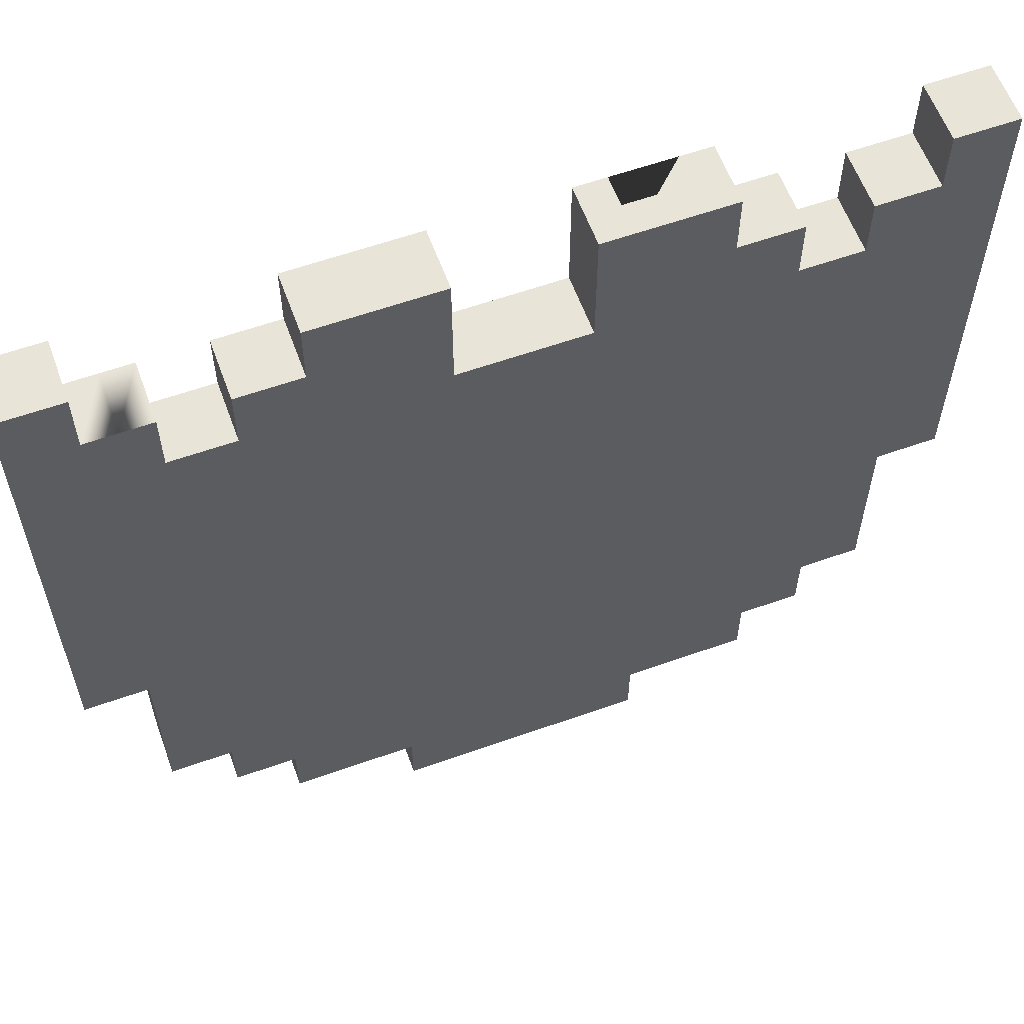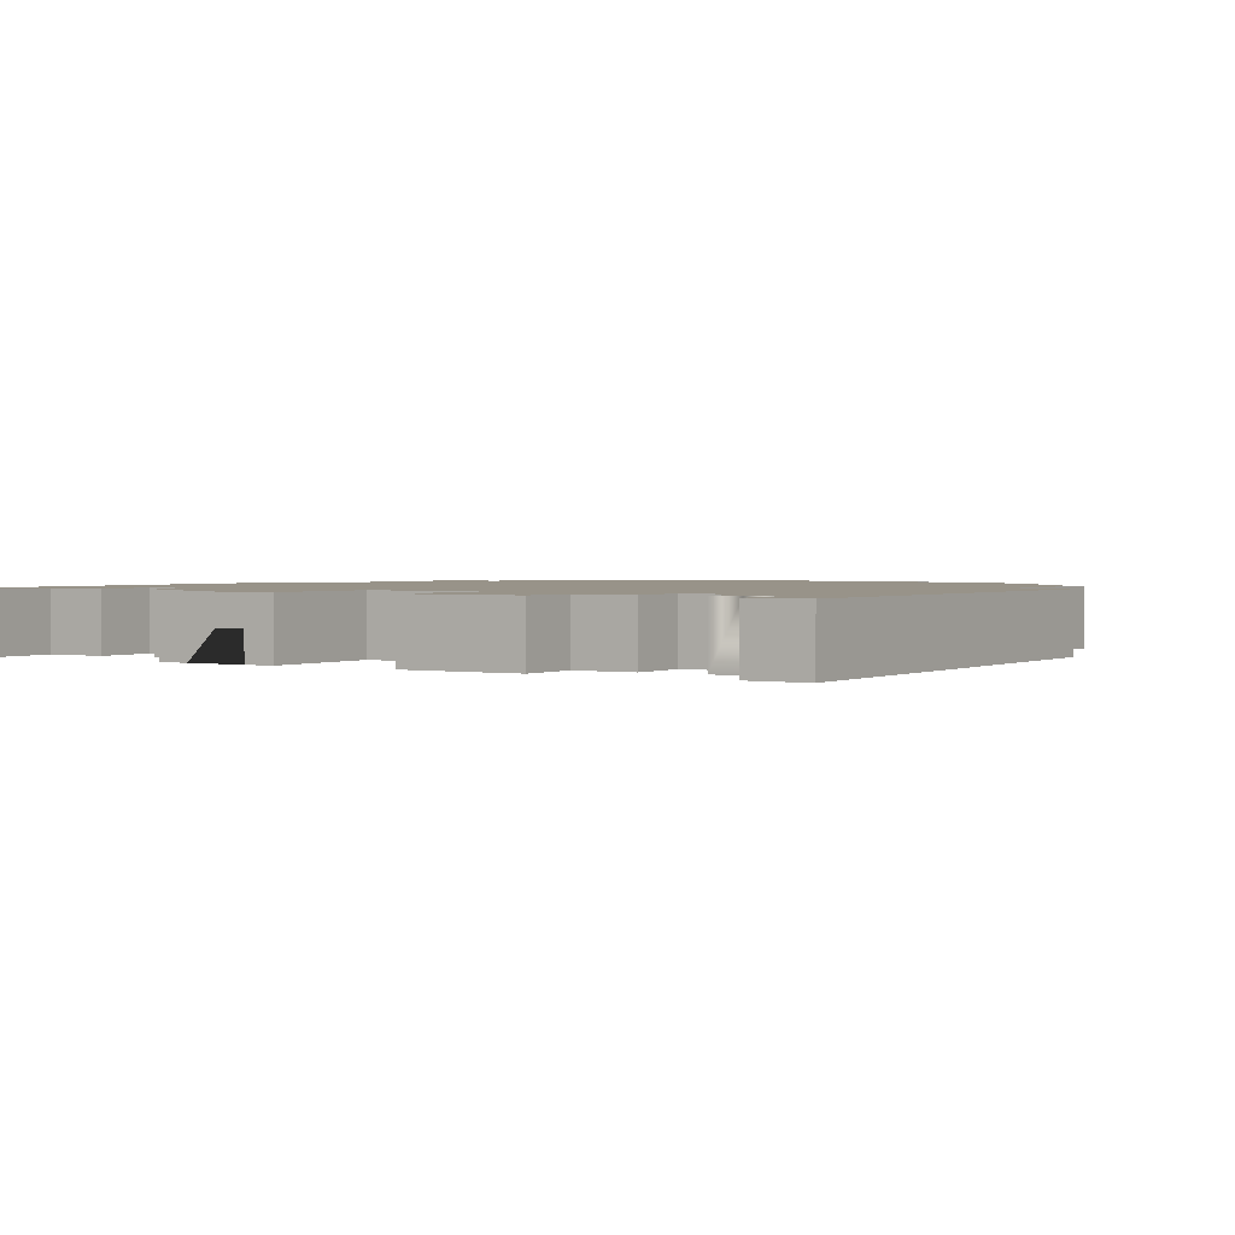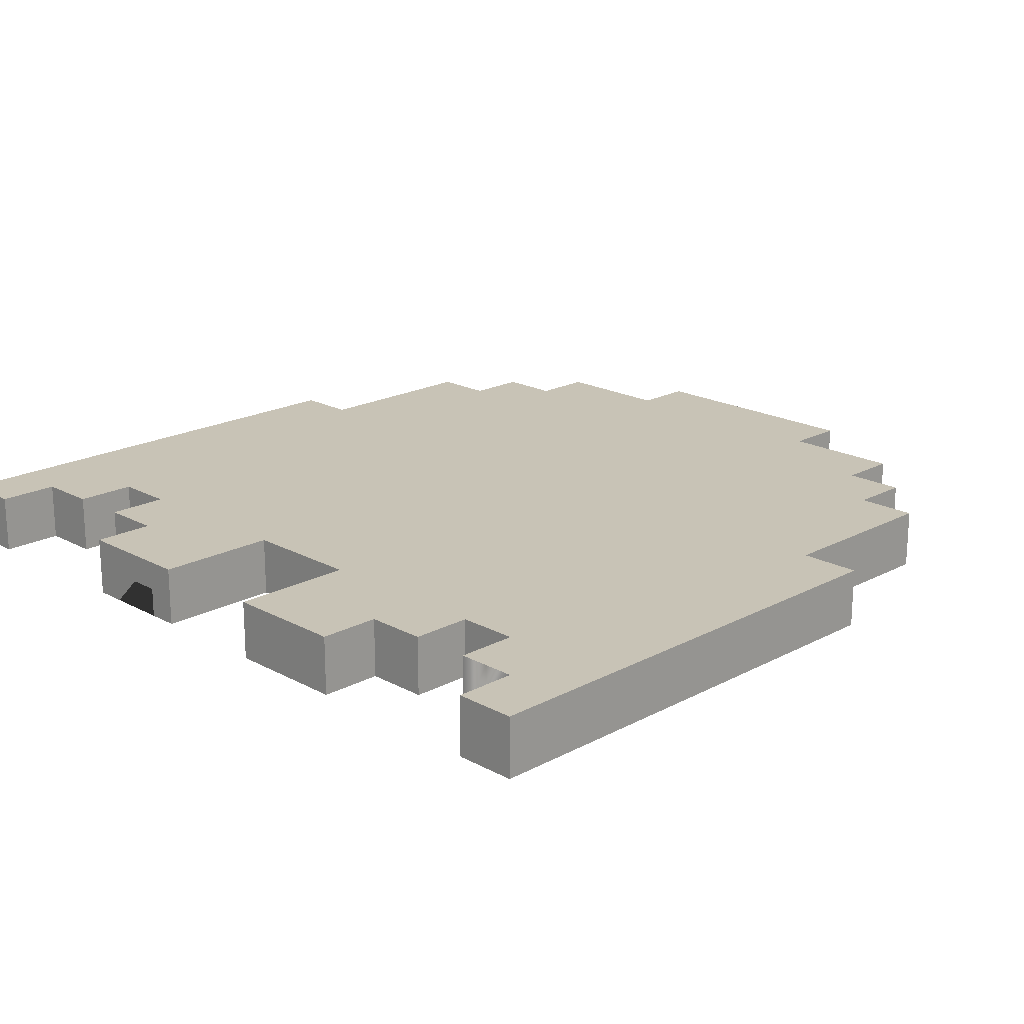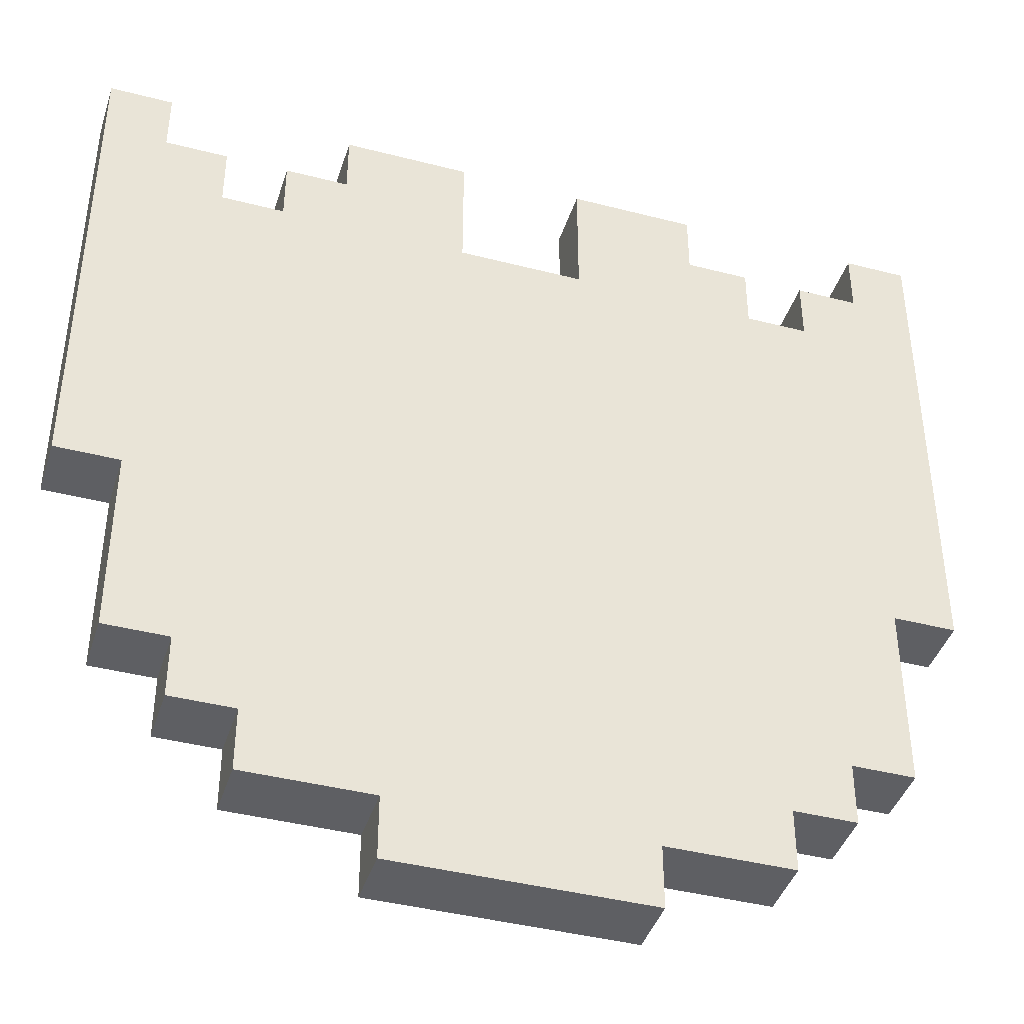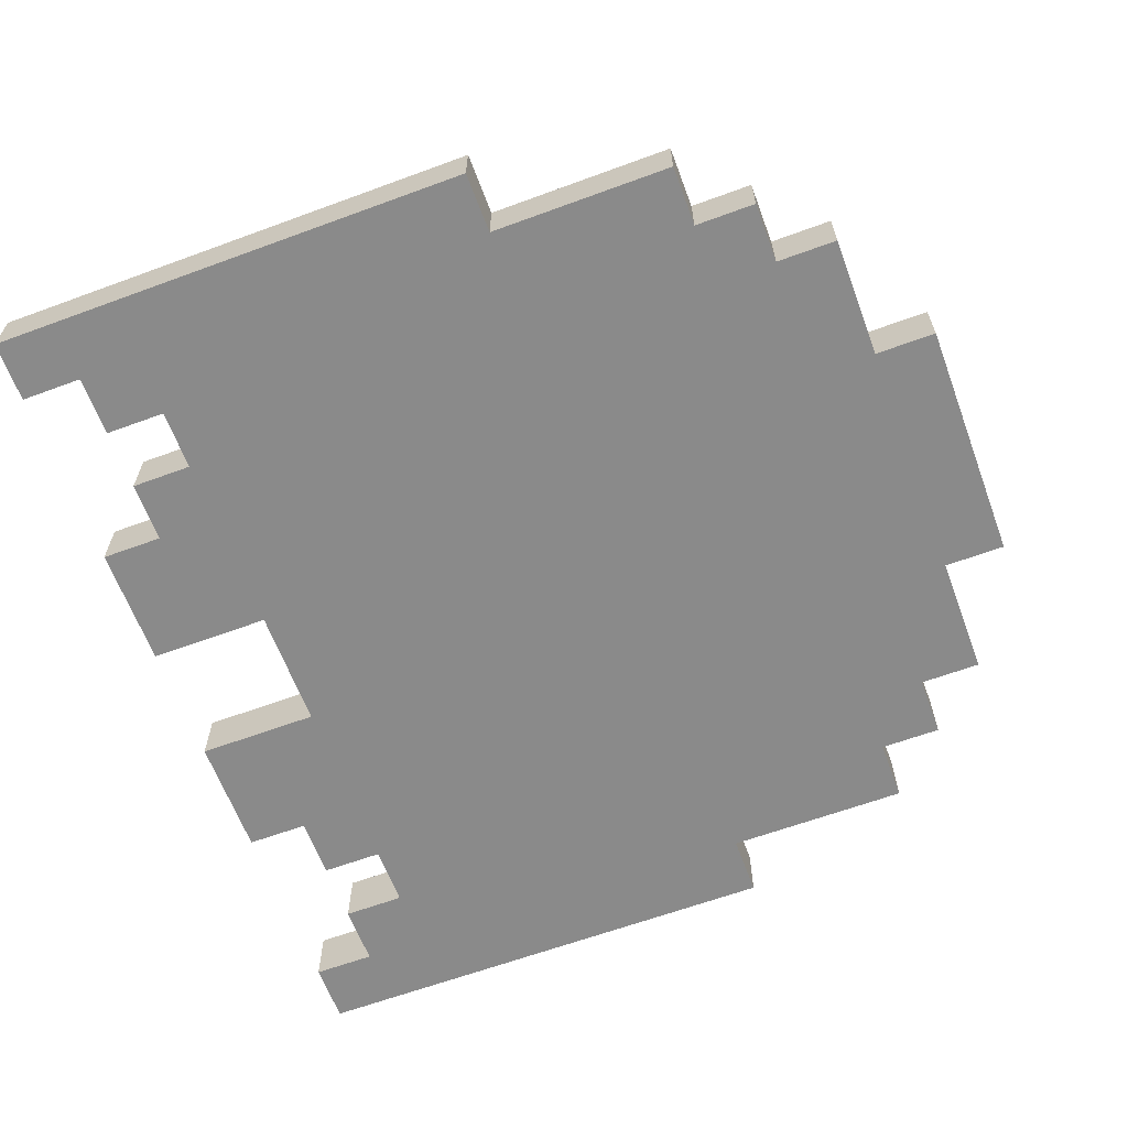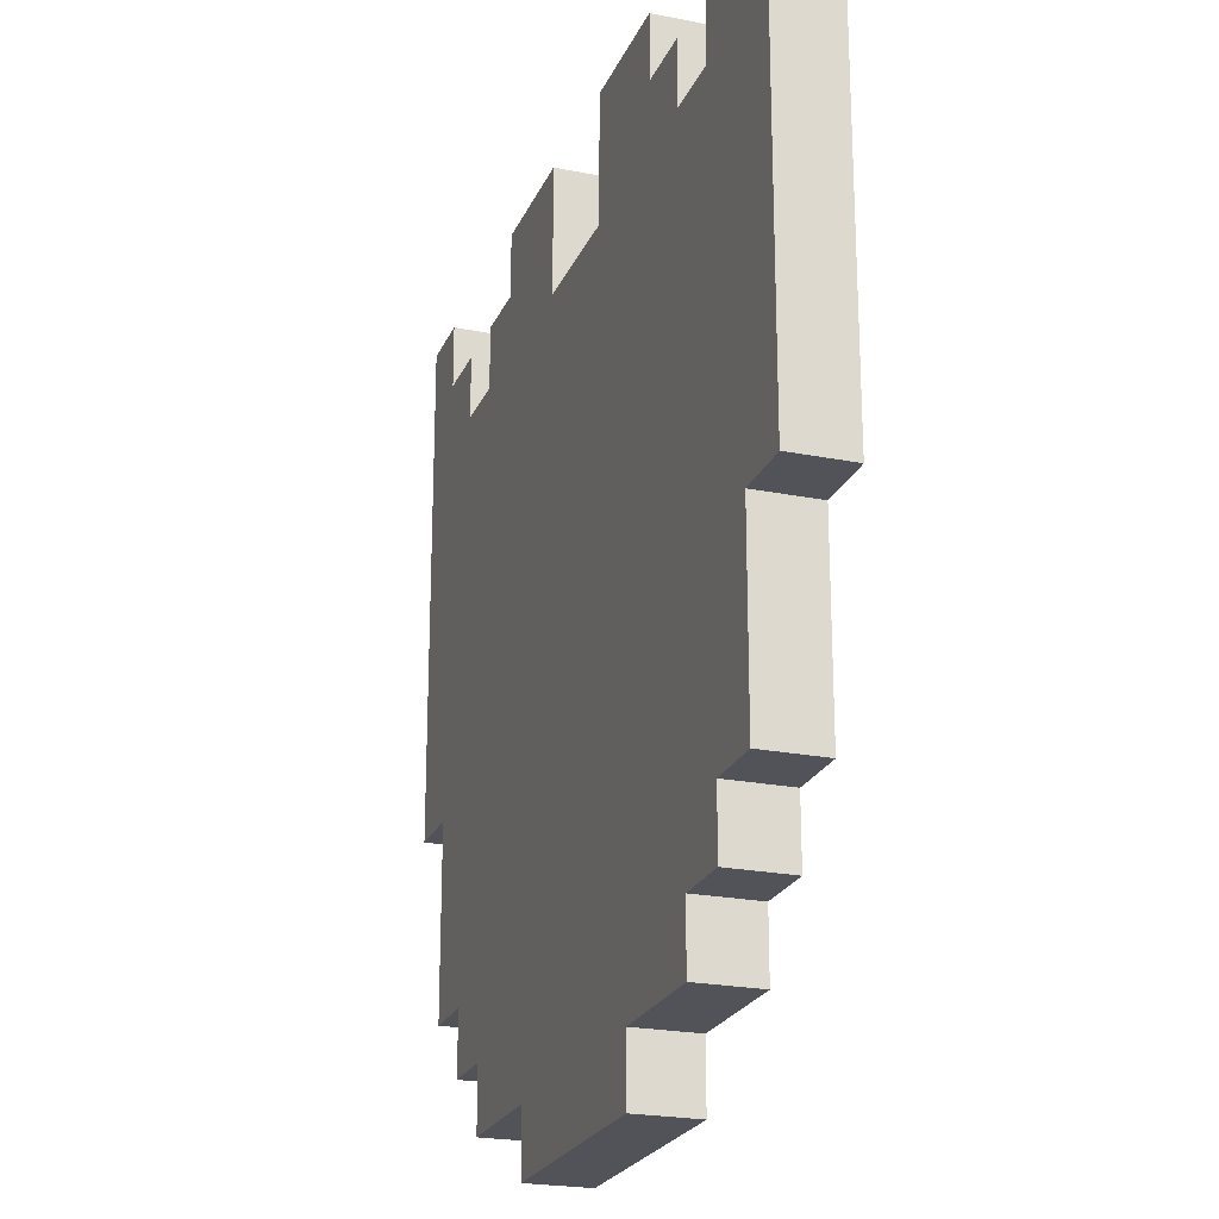
<metadata>
{"format":"obj","ext":"obj","renderer":"f3d","projection":"perspective","resolution":1024,"background":"white","views":[{"elev":59.8,"azim":160.0,"up":"+Z"},{"elev":1.6,"azim":31.7,"up":"+Y"},{"elev":19.5,"azim":45.2,"up":"+Y"},{"elev":-41.7,"azim":162.7,"up":"+Z"},{"elev":-63.4,"azim":110.4,"up":"+Y"},{"elev":-22.6,"azim":-108.8,"up":"+Z"}]}
</metadata>
<code>
o Fantome1.001
v -0.03641 -0.008808 -0.1438
v -0.03641 -0.008808 -0.1528
v -6e-06 -0.008808 -0.1528
v 0.0364 -0.008808 -0.1528
v 0.0364 -0.008808 -0.1438
v -0.03641 -0.008808 -0.1347
v 0.0364 -0.008808 -0.1347
v -0.07287 -0.008808 -0.1256
v -0.07287 -0.008808 -0.1347
v -0.05464 -0.008808 -0.1347
v 0.05463 -0.008808 -0.1347
v 0.07286 -0.008808 -0.1347
v 0.07286 -0.008808 -0.1256
v -0.07287 -0.008808 -0.1165
v 0.07286 -0.008808 -0.1165
v -0.09105 -0.008808 -0.1074
v -0.09105 -0.008808 -0.1165
v -0.08196 -0.008808 -0.1165
v 0.08195 -0.008808 -0.1165
v 0.09103 -0.008808 -0.1165
v 0.09103 -0.008808 -0.1074
v -0.09105 -0.008808 -0.09834
v 0.09103 -0.008808 -0.09834
v -0.1092 -0.008808 -0.07103
v -0.1092 -0.008808 -0.09834
v -0.1001 -0.008808 -0.09834
v 0.1001 -0.008808 -0.09834
v 0.1092 -0.008808 -0.09834
v 0.1092 -0.008808 -0.07103
v -0.1092 -0.008808 -0.04372
v 0.1092 -0.008808 -0.04372
v -0.1274 -0.008808 0.02914
v -0.1274 -0.008808 -0.04372
v -0.1183 -0.008808 -0.04372
v 0.1183 -0.008808 -0.04372
v 0.1275 -0.008808 -0.04372
v 0.1275 -0.008808 0.02914
v -0.1274 -0.008808 0.102
v -0.1092 -0.008808 0.0837
v -0.09105 -0.008808 0.06553
v -0.08196 -0.008808 0.06553
v -0.07287 -0.008808 0.06553
v -0.01824 -0.008808 0.06553
v -6e-06 -0.008808 0.06553
v 0.01823 -0.008808 0.06553
v 0.07286 -0.008808 0.06553
v 0.08195 -0.008808 0.06553
v 0.09103 -0.008808 0.06553
v 0.1275 -0.008808 0.102
v -0.09105 -0.008808 0.07461
v -0.07287 -0.008808 0.07461
v -0.01824 -0.008808 0.08376
v 0.01823 -0.008808 0.08376
v 0.07286 -0.008808 0.07461
v 0.09103 -0.008808 0.07461
v 0.1092 -0.008808 0.0837
v -0.09105 -0.008808 0.0837
v -0.07287 -0.008808 0.0837
v -0.06373 -0.008808 0.0837
v -0.05458 -0.008808 0.0837
v 0.05457 -0.008808 0.0837
v 0.07286 -0.008808 0.0837
v 0.09103 -0.008808 0.0837
v -0.1092 -0.008808 0.09284
v -0.1001 -0.008808 0.0837
v -0.05458 -0.008808 0.09284
v 0.05457 -0.008808 0.09284
v 0.06371 -0.008808 0.0837
v 0.1001 -0.008808 0.0837
v 0.1092 -0.008808 0.09284
v -0.01824 -0.008808 0.102
v 0.01823 -0.008808 0.102
v -0.1092 -0.008808 0.102
v -0.05458 -0.008808 0.102
v 0.05457 -0.008808 0.102
v 0.1092 -0.008808 0.102
v -0.1183 -0.008808 0.102
v -0.03641 -0.008808 0.102
v 0.0364 -0.008808 0.102
v 0.1183 -0.008808 0.102
v -0.03641 0.008808 -0.1438
v -6e-06 0.008808 -0.1528
v -0.03641 0.008808 -0.1528
v 0.0364 0.008808 -0.1528
v 0.0364 0.008808 -0.1438
v -0.03641 0.008808 -0.1347
v 0.0364 0.008808 -0.1347
v -0.07287 0.008808 -0.1256
v -0.05464 0.008808 -0.1347
v -0.07287 0.008808 -0.1347
v 0.05463 0.008808 -0.1347
v 0.07286 0.008808 -0.1347
v 0.07286 0.008808 -0.1256
v -0.07287 0.008808 -0.1165
v 0.07286 0.008808 -0.1165
v -0.09105 0.008808 -0.1074
v -0.08196 0.008808 -0.1165
v -0.09105 0.008808 -0.1165
v 0.08195 0.008808 -0.1165
v 0.09103 0.008808 -0.1165
v 0.09103 0.008808 -0.1074
v -0.09105 0.008808 -0.09834
v 0.09103 0.008808 -0.09834
v -0.1092 0.008808 -0.07103
v -0.1001 0.008808 -0.09834
v -0.1092 0.008808 -0.09834
v 0.1001 0.008808 -0.09834
v 0.1092 0.008808 -0.09834
v 0.1092 0.008808 -0.07103
v -0.1092 0.008808 -0.04372
v 0.1092 0.008808 -0.04372
v -0.1274 0.008808 0.02914
v -0.1183 0.008808 -0.04372
v -0.1274 0.008808 -0.04372
v 0.1183 0.008808 -0.04372
v 0.1275 0.008808 -0.04372
v 0.1275 0.008808 0.02914
v -0.1274 0.008808 0.102
v -0.1092 0.008808 0.0837
v -0.09105 0.008808 0.06553
v -0.08196 0.008808 0.06553
v -0.07287 0.008808 0.06553
v -0.01824 0.008808 0.06553
v -6e-06 0.008808 0.06553
v 0.01823 0.008808 0.06553
v 0.07286 0.008808 0.06553
v 0.08195 0.008808 0.06553
v 0.09103 0.008808 0.06553
v 0.1275 0.008808 0.102
v -0.09105 0.008808 0.07461
v -0.07287 0.008808 0.07461
v -0.01824 0.008808 0.08376
v 0.01823 0.008808 0.08376
v 0.07286 0.008808 0.07461
v 0.09103 0.008808 0.07461
v 0.1092 0.008808 0.0837
v -0.09105 0.008808 0.0837
v -0.07287 0.008808 0.0837
v -0.06373 0.008808 0.0837
v -0.05458 0.008808 0.0837
v 0.05457 0.008808 0.0837
v 0.07286 0.008808 0.0837
v 0.09103 0.008808 0.0837
v -0.1092 0.008808 0.09284
v -0.1001 0.008808 0.0837
v -0.05458 0.008808 0.09284
v 0.05457 0.008808 0.09284
v 0.06371 0.008808 0.0837
v 0.1001 0.008808 0.0837
v 0.1092 0.008808 0.09284
v -0.01824 0.008808 0.102
v 0.01823 0.008808 0.102
v -0.1092 0.008808 0.102
v -0.05458 0.008808 0.102
v 0.05457 0.008808 0.102
v 0.1092 0.008808 0.102
v -0.1183 0.008808 0.102
v -0.03641 0.008808 0.102
v 0.0364 0.008808 0.102
v 0.1183 0.008808 0.102
f 1 2 3
f 1 3 4
f 1 4 5
f 6 1 5
f 6 5 7
f 8 9 10
f 8 10 6
f 8 6 7
f 8 7 11
f 8 11 12
f 8 12 13
f 14 8 13
f 14 13 15
f 16 17 18
f 16 18 14
f 16 14 15
f 16 15 19
f 16 19 20
f 16 20 21
f 22 16 21
f 22 21 23
f 24 25 26
f 24 26 22
f 24 22 23
f 24 23 27
f 24 27 28
f 24 28 29
f 30 24 29
f 30 29 31
f 32 33 34
f 32 34 30
f 32 30 31
f 32 31 35
f 32 35 36
f 32 36 37
f 38 32 39
f 39 32 40
f 40 32 37
f 40 37 41
f 41 37 42
f 42 37 43
f 43 37 44
f 44 37 45
f 45 37 46
f 46 37 47
f 47 37 48
f 48 37 49
f 39 40 50
f 51 42 43
f 51 43 52
f 53 45 46
f 53 46 54
f 55 48 56
f 56 48 49
f 39 50 57
f 58 51 59
f 59 51 60
f 60 51 52
f 53 54 61
f 61 54 62
f 63 55 56
f 38 39 64
f 65 39 57
f 66 60 52
f 53 61 67
f 68 61 62
f 69 63 56
f 70 56 49
f 66 52 71
f 72 53 67
f 38 64 73
f 74 66 71
f 72 67 75
f 76 70 49
f 77 38 73
f 78 74 71
f 79 72 75
f 80 76 49
f 81 82 83
f 81 84 82
f 81 85 84
f 86 85 81
f 86 87 85
f 88 89 90
f 88 86 89
f 88 87 86
f 88 91 87
f 88 92 91
f 88 93 92
f 94 93 88
f 94 95 93
f 96 97 98
f 96 94 97
f 96 95 94
f 96 99 95
f 96 100 99
f 96 101 100
f 102 101 96
f 102 103 101
f 104 105 106
f 104 102 105
f 104 103 102
f 104 107 103
f 104 108 107
f 104 109 108
f 110 109 104
f 110 111 109
f 112 113 114
f 112 110 113
f 112 111 110
f 112 115 111
f 112 116 115
f 112 117 116
f 118 119 112
f 119 120 112
f 120 117 112
f 120 121 117
f 121 122 117
f 122 123 117
f 123 124 117
f 124 125 117
f 125 126 117
f 126 127 117
f 127 128 117
f 128 129 117
f 119 130 120
f 131 123 122
f 131 132 123
f 133 126 125
f 133 134 126
f 135 136 128
f 136 129 128
f 119 137 130
f 138 139 131
f 139 140 131
f 140 132 131
f 133 141 134
f 141 142 134
f 143 136 135
f 118 144 119
f 145 137 119
f 146 132 140
f 133 147 141
f 148 142 141
f 149 136 143
f 150 129 136
f 146 151 132
f 152 147 133
f 118 153 144
f 154 151 146
f 152 155 147
f 156 129 150
f 157 153 118
f 158 151 154
f 159 155 152
f 160 129 156
f 61 68 148 141
f 2 1 81 83
f 48 55 135 128
f 41 42 122 121
f 17 16 96 98
f 68 62 142 148
f 29 28 108 109
f 63 69 149 143
f 3 2 83 82
f 24 30 110 104
f 18 17 98 97
f 69 56 136 149
f 56 70 150 136
f 4 3 82 84
f 43 44 124 123
f 14 18 97 94
f 57 50 130 137
f 31 29 109 111
f 5 4 84 85
f 51 58 138 131
f 44 45 125 124
f 33 32 112 114
f 71 52 132 151
f 1 6 86 81
f 58 59 139 138
f 19 15 95 99
f 53 72 152 133
f 34 33 114 113
f 59 60 140 139
f 20 19 99 100
f 7 5 85 87
f 46 47 127 126
f 30 34 113 110
f 73 64 144 153
f 9 8 88 90
f 21 20 100 101
f 66 74 154 146
f 47 48 128 127
f 16 22 102 96
f 10 9 90 89
f 35 31 111 115
f 75 67 147 155
f 6 10 89 86
f 62 54 134 142
f 49 37 117 129
f 36 35 115 116
f 23 21 101 103
f 70 76 156 150
f 55 63 143 135
f 25 24 104 106
f 50 40 120 130
f 37 36 116 117
f 38 77 157 118
f 11 7 87 91
f 42 51 131 122
f 32 38 118 112
f 26 25 106 105
f 77 73 153 157
f 64 39 119 144
f 74 78 158 154
f 12 11 91 92
f 39 65 145 119
f 22 26 105 102
f 78 71 151 158
f 65 57 137 145
f 52 43 123 132
f 72 79 159 152
f 13 12 92 93
f 60 66 146 140
f 45 53 133 125
f 79 75 155 159
f 8 14 94 88
f 27 23 103 107
f 76 80 160 156
f 40 41 121 120
f 80 49 129 160
f 67 61 141 147
f 54 46 126 134
f 28 27 107 108
f 15 13 93 95

</code>
